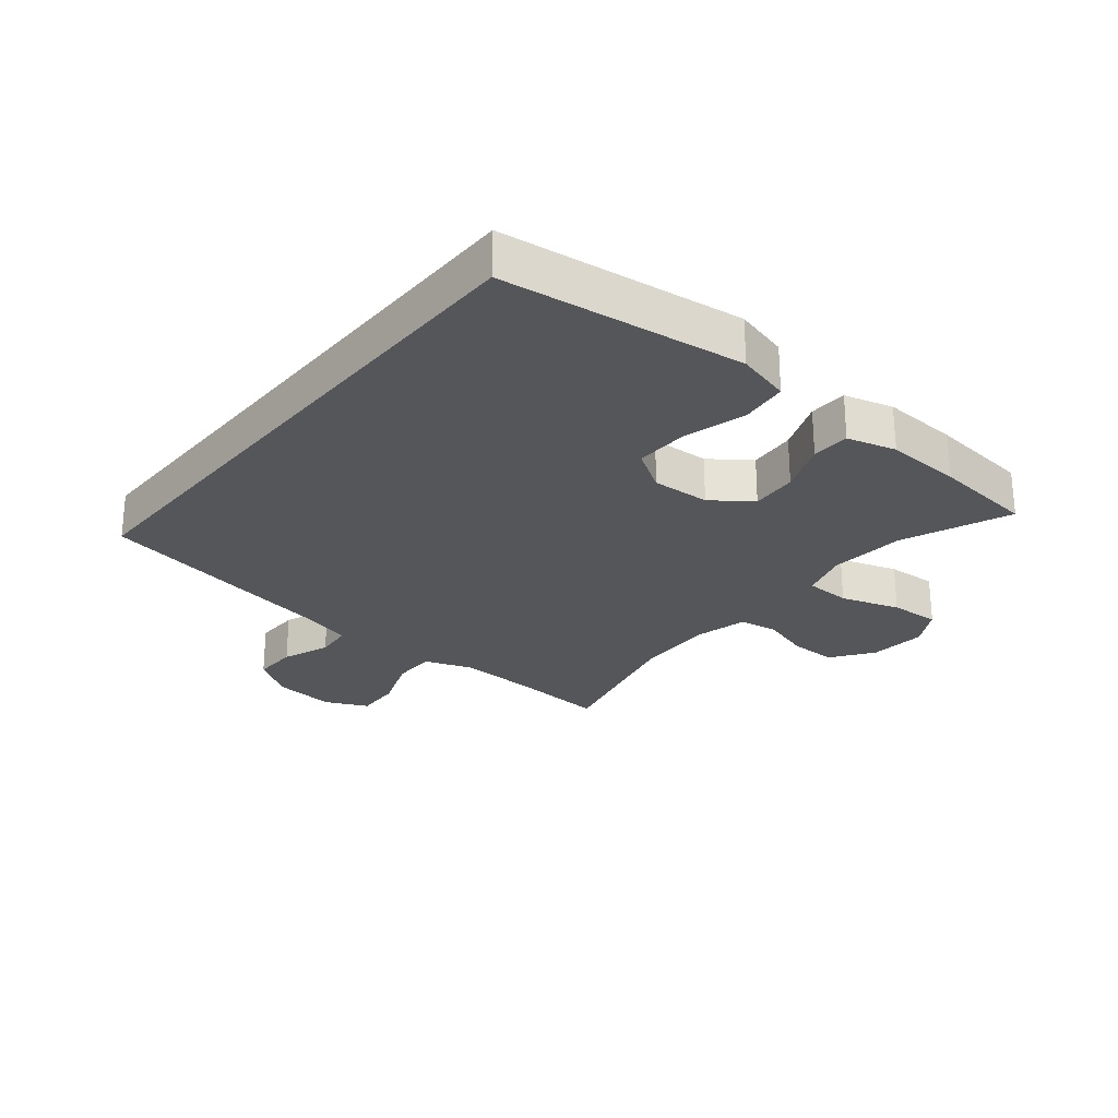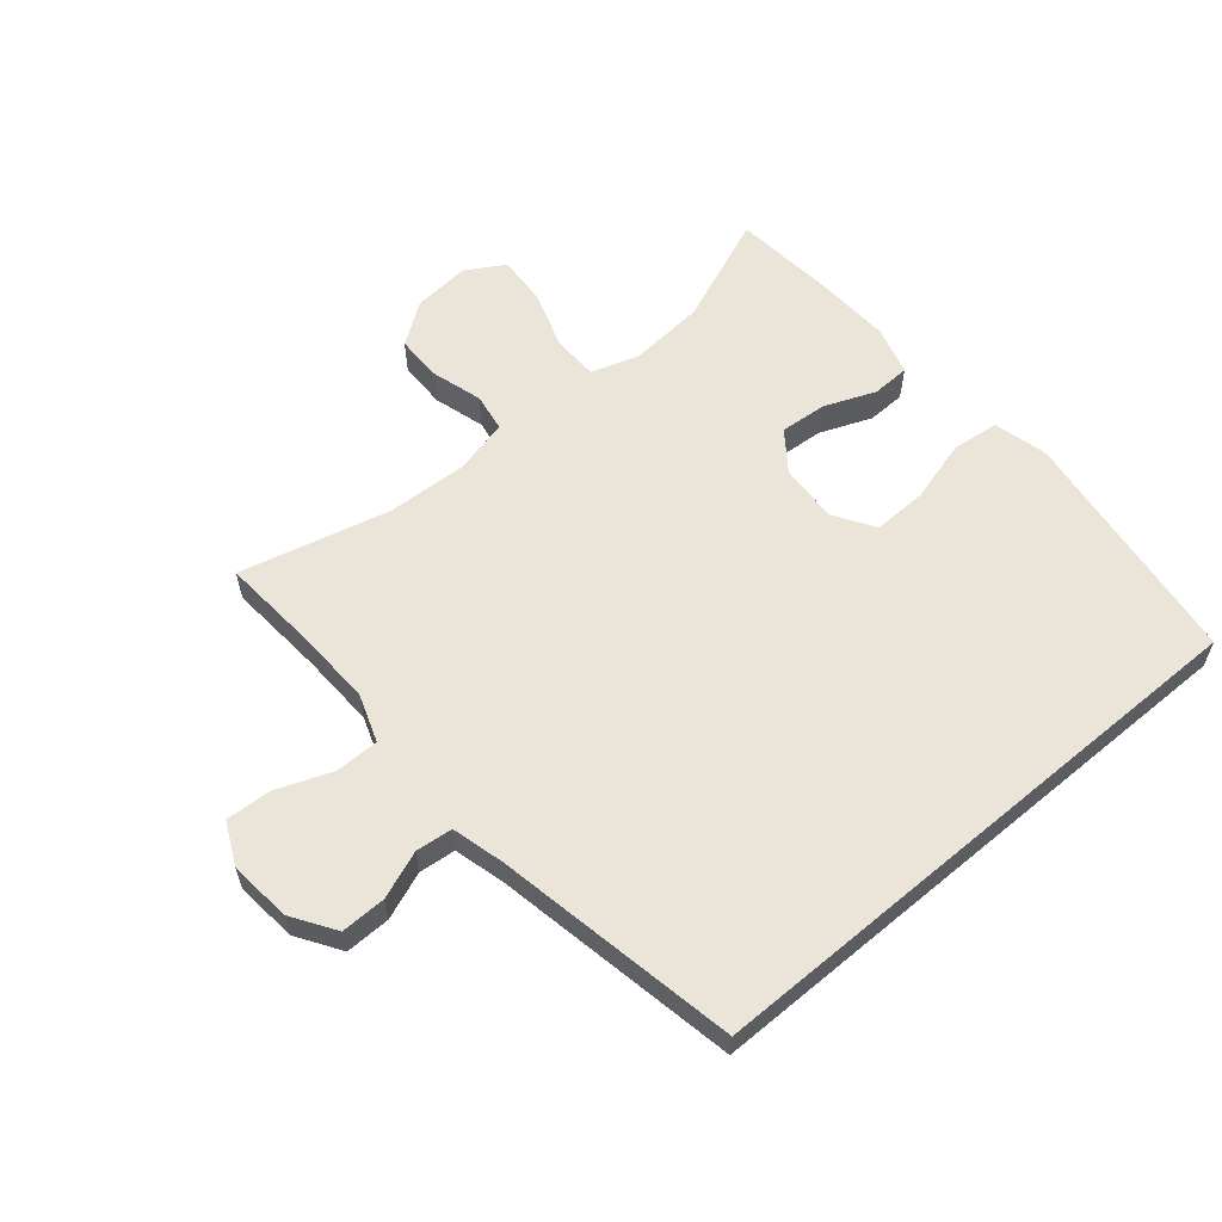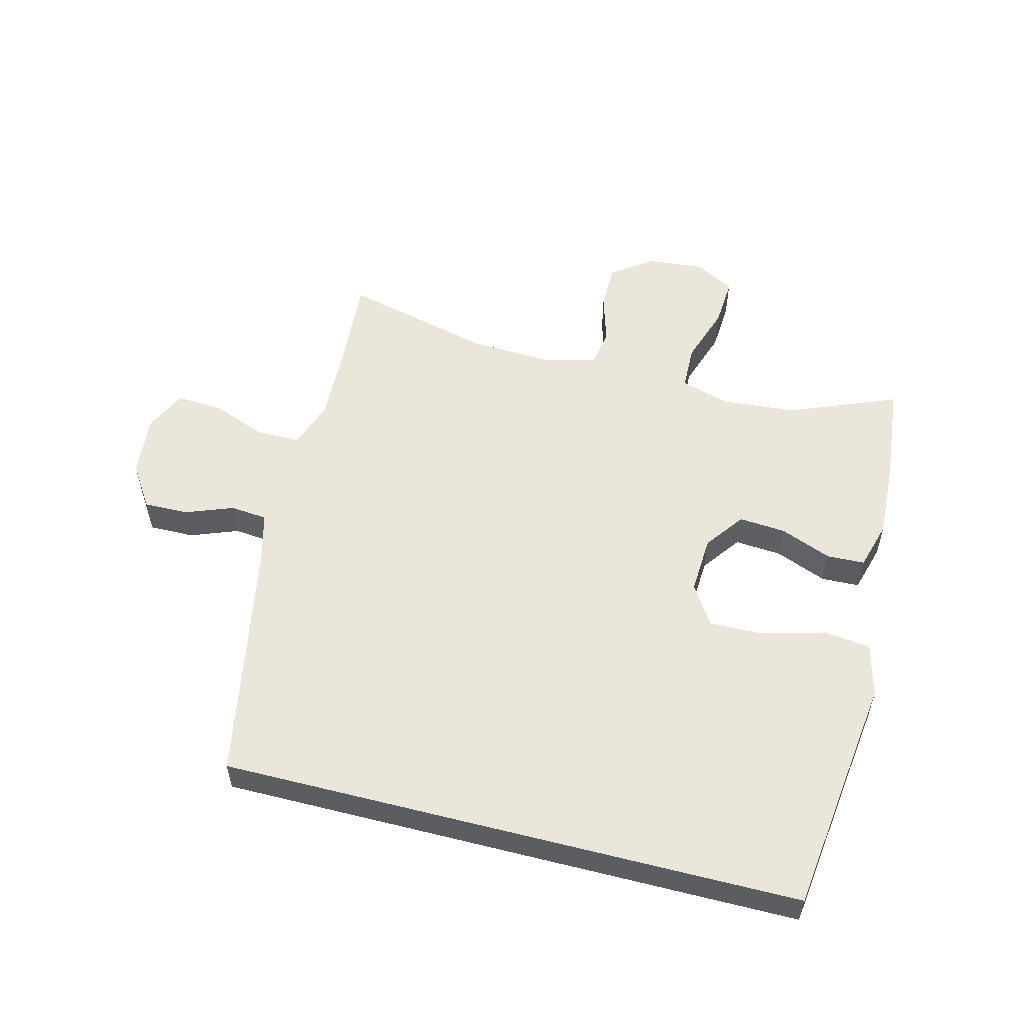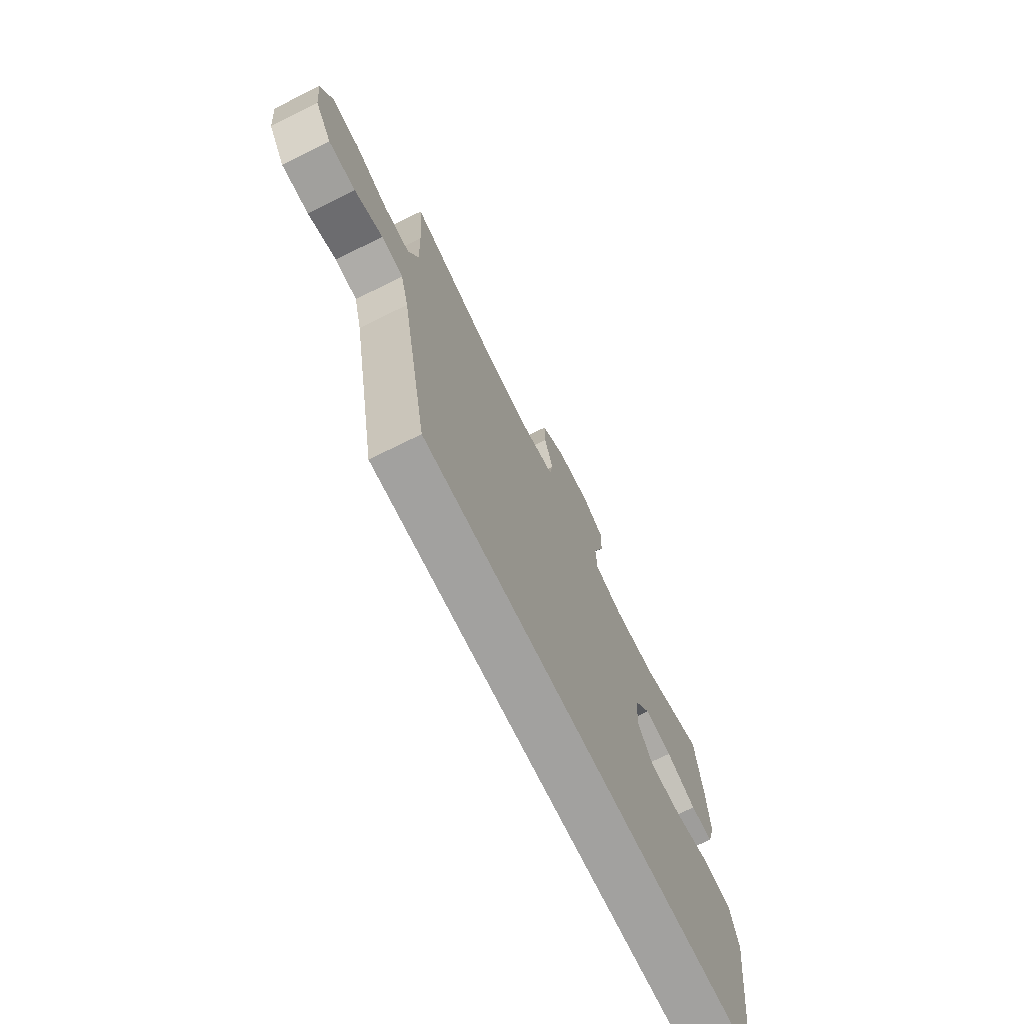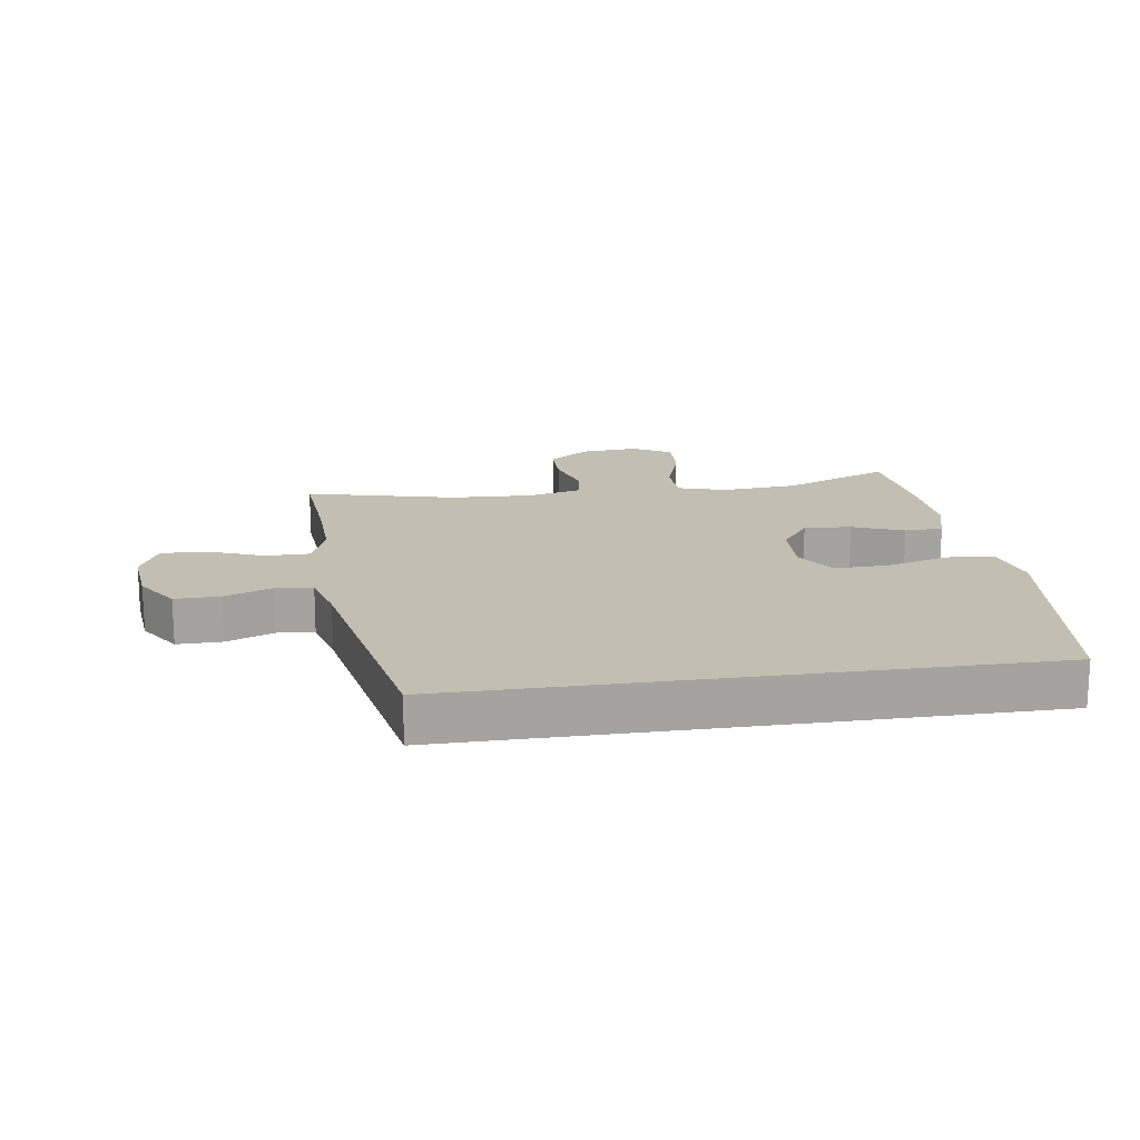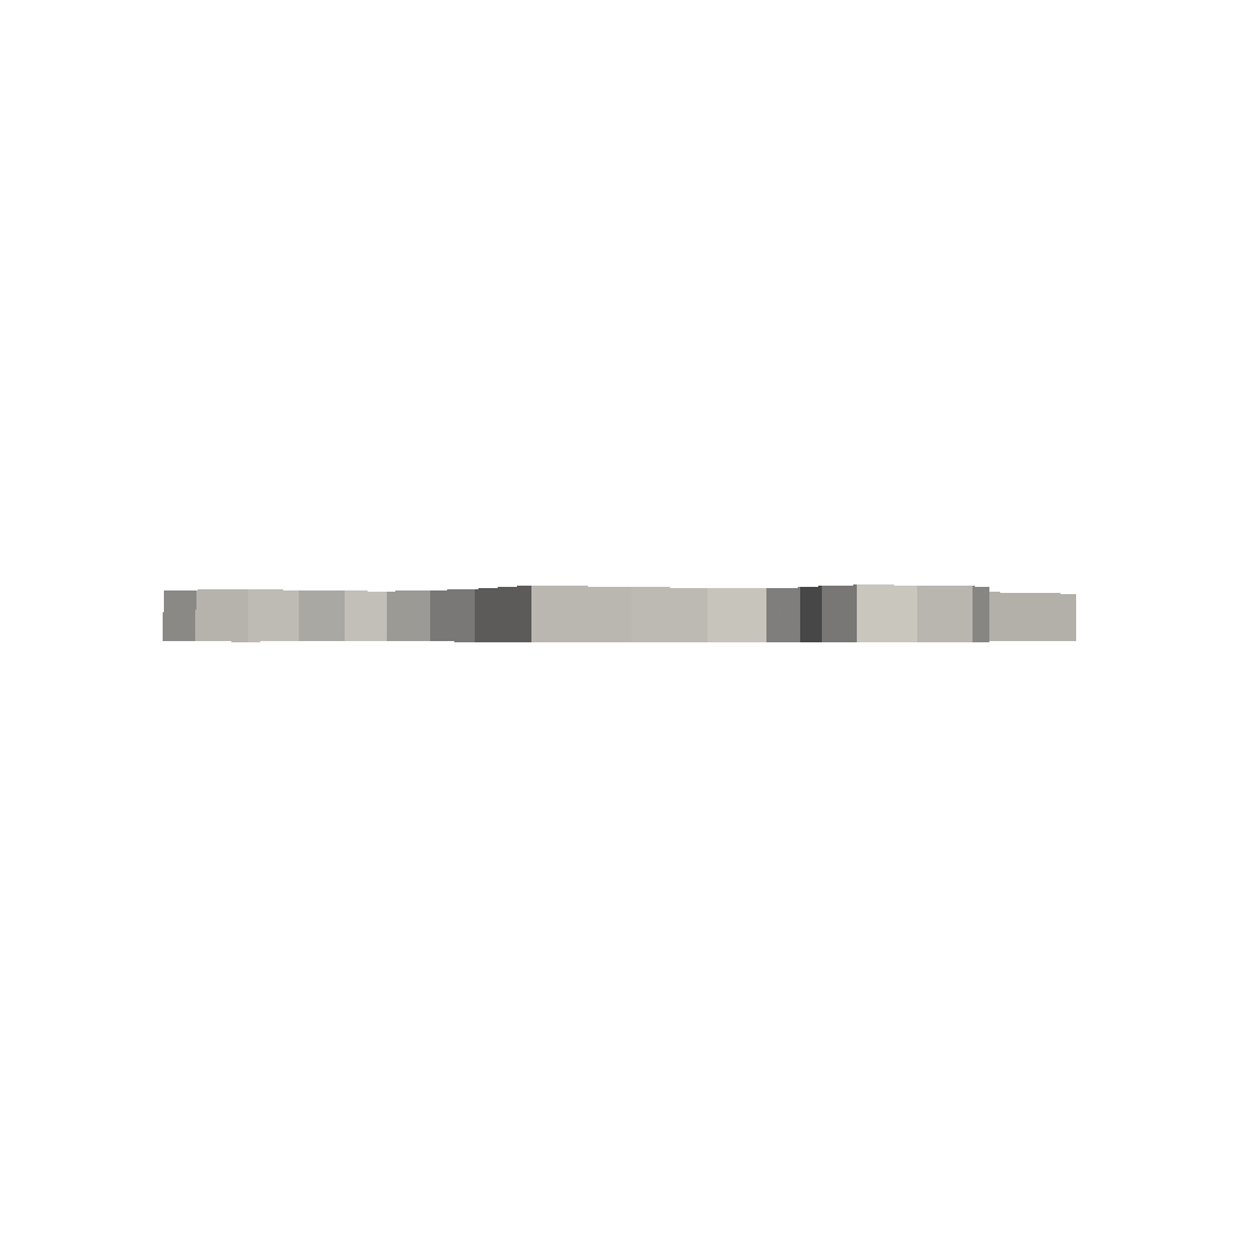
<metadata>
{"format":"obj","ext":"obj","renderer":"f3d","projection":"perspective","resolution":1024,"background":"white","views":[{"elev":-26.1,"azim":-129.4,"up":"+Y"},{"elev":59.4,"azim":139.9,"up":"+Y"},{"elev":54.8,"azim":-165.6,"up":"+Y"},{"elev":-72.2,"azim":116.3,"up":"+Z"},{"elev":17.3,"azim":171.5,"up":"+Y"},{"elev":-0.4,"azim":56.4,"up":"+Y"}]}
</metadata>
<code>
v 0.418 0.07 -0.5
v -0.507 0.07 -0.5
v -0.54 0.07 -0.243
v -0.557 0.07 -0.113
v -0.535 0.07 -0.027
v -0.46 0.07 -0.018
v -0.359 0.07 -0.046
v -0.273 0.07 -0.048
v -0.232 0.07 0.017
v -0.237 0.07 0.11
v -0.283 0.07 0.173
v -0.358 0.07 0.167
v -0.44 0.07 0.134
v -0.501 0.07 0.136
v -0.523 0.07 0.214
v -0.517 0.07 0.336
v -0.5 0.07 0.5
v -0.327 0.07 0.43
v -0.206 0.07 0.42
v -0.129 0.07 0.444
v -0.127 0.07 0.517
v -0.158 0.07 0.611
v -0.163 0.07 0.691
v -0.101 0.07 0.727
v -0.009 0.07 0.719
v 0.057 0.07 0.672
v 0.057 0.07 0.597
v 0.033 0.07 0.516
v 0.043 0.07 0.455
v 0.13 0.07 0.434
v 0.259 0.07 0.44
v 0.5 0.07 0.5
v 0.488 0.07 0.343
v 0.484 0.07 0.222
v 0.511 0.07 0.146
v 0.581 0.07 0.146
v 0.669 0.07 0.18
v 0.743 0.07 0.184
v 0.775 0.07 0.116
v 0.765 0.07 0.017
v 0.72 0.07 -0.052
v 0.648 0.07 -0.051
v 0.572 0.07 -0.022
v 0.513 0.07 -0.028
v 0.491 0.07 -0.112
v 0.418 0 -0.5
v -0.507 0 -0.5
v -0.54 0 -0.243
v -0.557 0 -0.113
v -0.535 0 -0.027
v -0.46 0 -0.018
v -0.359 0 -0.046
v -0.273 0 -0.048
v -0.232 0 0.017
v -0.237 0 0.11
v -0.283 0 0.173
v -0.358 0 0.167
v -0.44 0 0.134
v -0.501 0 0.136
v -0.523 0 0.214
v -0.517 0 0.336
v -0.5 0 0.5
v -0.327 0 0.43
v -0.206 0 0.42
v -0.129 0 0.444
v -0.127 0 0.517
v -0.158 0 0.611
v -0.163 0 0.691
v -0.101 0 0.727
v -0.009 0 0.719
v 0.057 0 0.672
v 0.057 0 0.597
v 0.033 0 0.516
v 0.043 0 0.455
v 0.13 0 0.434
v 0.259 0 0.44
v 0.5 0 0.5
v 0.488 0 0.343
v 0.484 0 0.222
v 0.511 0 0.146
v 0.581 0 0.146
v 0.669 0 0.18
v 0.743 0 0.184
v 0.775 0 0.116
v 0.765 0 0.017
v 0.72 0 -0.052
v 0.648 0 -0.051
v 0.572 0 -0.022
v 0.513 0 -0.028
v 0.491 0 -0.112
f 40 41 42 43
f 40 43 44
f 39 40 44
f 36 37 38 39
f 35 36 39 44
f 34 35 44 45
f 31 32 33
f 30 31 33 34
f 29 30 34 45
f 25 26 27 28
f 25 28 29
f 24 25 29
f 21 22 23 24
f 20 21 24 29
f 19 20 29 45
f 15 16 17 18
f 12 13 14 15
f 11 12 15 18
f 10 11 18 19
f 4 5 6 7
f 3 4 7 8
f 2 3 8
f 1 2 8 9
f 10 19 45
f 1 9 10 45
f 88 87 86 85
f 89 88 85
f 89 85 84
f 84 83 82 81
f 89 84 81 80
f 90 89 80 79
f 78 77 76
f 79 78 76 75
f 90 79 75 74
f 73 72 71 70
f 74 73 70
f 74 70 69
f 69 68 67 66
f 74 69 66 65
f 90 74 65 64
f 63 62 61 60
f 60 59 58 57
f 63 60 57 56
f 64 63 56 55
f 52 51 50 49
f 53 52 49 48
f 53 48 47
f 54 53 47 46
f 90 64 55
f 90 55 54 46
f 1 46 47 2
f 2 47 48 3
f 3 48 49 4
f 4 49 50 5
f 5 50 51 6
f 6 51 52 7
f 7 52 53 8
f 8 53 54 9
f 9 54 55 10
f 10 55 56 11
f 11 56 57 12
f 12 57 58 13
f 13 58 59 14
f 14 59 60 15
f 15 60 61 16
f 16 61 62 17
f 17 62 63 18
f 18 63 64 19
f 19 64 65 20
f 20 65 66 21
f 21 66 67 22
f 22 67 68 23
f 23 68 69 24
f 24 69 70 25
f 25 70 71 26
f 26 71 72 27
f 27 72 73 28
f 28 73 74 29
f 29 74 75 30
f 30 75 76 31
f 31 76 77 32
f 32 77 78 33
f 33 78 79 34
f 34 79 80 35
f 35 80 81 36
f 36 81 82 37
f 37 82 83 38
f 38 83 84 39
f 39 84 85 40
f 40 85 86 41
f 41 86 87 42
f 42 87 88 43
f 43 88 89 44
f 44 89 90 45
f 45 90 46 1

</code>
